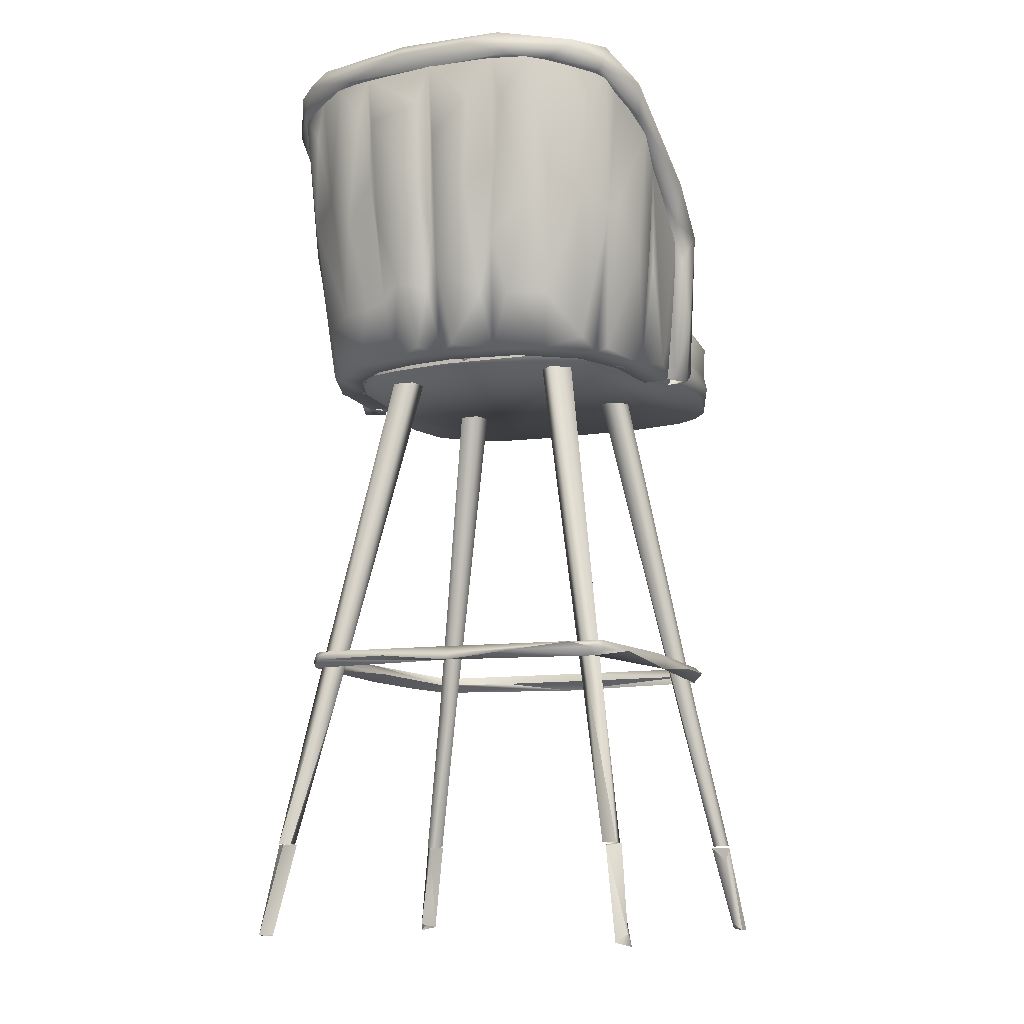
<metadata>
{"format":"obj","ext":"obj","renderer":"f3d","projection":"perspective","resolution":1024,"background":"white","views":[{"elev":-10.4,"azim":-67.2,"up":"+Y"}]}
</metadata>
<code>
g
v 0.025 0.338 0.239
v 0.035 0.355 0.212
v 0.034 0.351 -0.234
v -0.123 0.192 -0.131
v -0.142 0.193 -0.097
v -0.105 0.192 -0.152
v -0.124 0.193 0.134
v -0.143 0.194 0.096
v -0.105 0.194 0.155
v -0.127 0.159 -0.145
v -0.185 -0.416 -0.197
v 0.191 -0.187 0.179
v 0.204 -0.197 0.169
v 0.187 -0.196 0.18
v -0.161 -0.198 0.181
v -0.177 -0.196 0.17
v 0.213 -0.433 0.208
v 0.218 -0.417 0.188
v 0.221 -0.417 0.21
v -0.19 -0.433 -0.213
v -0.192 -0.415 -0.216
v 0.197 -0.196 -0.175
v 0.207 -0.416 -0.207
v 0.218 -0.415 -0.216
v 0.225 -0.415 -0.197
v -0.187 -0.415 0.209
v -0.205 -0.418 0.197
v -0.185 -0.416 0.191
v -0.162 -0.197 -0.191
v 0.188 -0.206 0.177
v -0.079 0.192 -0.171
v -0.077 0.192 0.174
v 0.186 -0.196 -0.193
v 0.195 -0.206 -0.18
v -0.036 0.194 0.189
v -0.072 0.195 0.18
v -0.126 0.195 -0.133
v -0.077 0.194 -0.176
v -0.036 0.193 -0.189
v -0.127 0.157 0.145
v -0.125 0.288 0.147
v -0.094 0.156 0.164
v -0.103 0.248 0.159
v -0.055 0.204 0.175
v 0.036 0.154 0.194
v 0.045 0.222 0.197
v 0.009 0.25 0.182
v 0.027 0.153 0.225
v 0.048 0.166 0.223
v 0.007 0.156 0.216
v 0.005 0.154 0.204
v 0.03 0.226 0.229
v 0.053 0.226 0.219
v 0.011 0.313 0.213
v 0.011 0.305 0.227
v -0.011 0.348 0.227
v 0.036 0.359 0.228
v 0.05 0.316 0.22
v 0.019 0.346 0.196
v -0.032 0.29 0.172
v -0.029 0.39 0.239
v -0.116 0.415 0.177
v -0.13 0.484 0.199
v -0.065 0.393 0.214
v -0.132 0.444 0.222
v -0.143 0.455 0.204
v -0.191 0.478 0.185
v -0.204 0.482 0.199
v -0.152 0.477 0.228
v -0.19 0.512 0.2
v -0.173 0.506 0.183
v -0.133 0.488 0.219
v -0.16 0.459 0.166
v -0.143 0.397 0.154
v -0.09 0.336 0.167
v -0.125 0.259 -0.147
v -0.148 0.157 -0.094
v -0.132 0.341 -0.149
v -0.157 0.45 -0.163
v -0.174 0.507 -0.184
v -0.174 0.434 -0.126
v -0.193 0.51 -0.204
v -0.235 0.525 -0.109
v -0.203 0.48 -0.195
v -0.237 0.52 -0.148
v -0.23 0.506 -0.173
v -0.193 0.478 -0.186
v -0.237 0.493 -0.101
v -0.254 0.494 -0.107
v -0.245 0.495 0.015
v -0.257 0.495 0.099
v -0.268 0.511 -0.036
v -0.23 0.491 0.123
v -0.236 0.49 0.146
v -0.228 0.511 0.173
v -0.203 0.518 0.153
v -0.167 0.413 0.126
v -0.145 0.267 0.11
v -0.152 0.157 0.082
v -0.157 0.157 -0.023
v -0.154 0.218 0.062
v -0.159 0.298 0.042
v -0.157 0.269 -0.035
v -0.173 0.358 -0.015
v -0.145 0.253 -0.109
v -0.162 0.337 -0.082
v -0.187 0.419 0.054
v -0.151 0.339 0.119
v -0.202 0.488 0.105
v -0.228 0.519 0.066
v -0.252 0.525 0.087
v -0.265 0.514 0.05
v -0.255 0.526 -0.033
v -0.206 0.51 -0.13
v -0.195 0.476 -0.112
v -0.146 0.325 -0.122
v -0.19 0.426 -0.054
v -0.226 0.513 -0.035
v 0.215 -0.197 -0.003
v 0.215 -0.197 0.101
v 0.206 -0.186 -0.003
v 0.165 -0.197 0.195
v 0.104 -0.197 0.198
v 0.012 -0.197 0.197
v 0.012 -0.186 0.189
v 0.012 -0.197 0.177
v 0.103 -0.197 0.177
v 0.19 -0.197 0.167
v 0.195 -0.197 -0.003
v -0.13 0.233 -0.136
v -0.094 0.233 -0.174
v -0.04 0.231 -0.193
v -0.128 0.192 -0.139
v -0.077 0.192 -0.181
v -0.125 0.153 -0.129
v -0.035 0.171 -0.194
v -0.105 0.152 -0.152
v -0.079 0.152 -0.172
v -0.032 0.156 -0.187
v -0.032 0.154 -0.186
v -0.145 0.153 -0.091
v -0.149 0.192 -0.099
v -0.155 0.153 0.001
v -0.158 0.192 -0.044
v -0.161 0.193 0.016
v -0.151 0.192 0.094
v -0.131 0.192 0.137
v -0.125 0.154 0.131
v -0.145 0.153 0.093
v -0.13 0.233 0.138
v -0.11 0.233 0.161
v -0.085 0.233 0.181
v -0.04 0.231 0.195
v -0.077 0.192 0.183
v -0.036 0.192 0.194
v -0.033 0.154 0.192
v -0.105 0.153 0.155
v -0.079 0.152 0.175
v 0.015 0.232 -0.194
v 0.069 0.233 -0.21
v 0.043 0.196 -0.196
v 0.023 0.177 -0.2
v -0.033 0.157 -0.187
v -0.006 0.154 -0.191
v 0.039 0.153 -0.194
v 0.064 0.174 -0.212
v 0.073 0.154 -0.207
v 0.071 0.196 -0.208
v 0.128 0.172 -0.214
v 0.146 0.154 -0.205
v 0.167 0.195 -0.201
v 0.196 0.153 -0.192
v 0.215 0.196 -0.18
v 0.257 0.174 -0.131
v 0.242 0.195 -0.141
v 0.255 0.195 -0.084
v 0.261 0.205 -0.012
v 0.236 0.154 -0.159
v 0.256 0.154 -0.111
v 0.262 0.154 -0.052
v 0.268 0.171 -0.013
v 0.262 0.154 0.068
v 0.264 0.173 0.088
v 0.247 0.154 0.144
v 0.224 0.153 0.173
v 0.264 0.191 0.025
v 0.196 0.153 0.194
v 0.129 0.154 0.21
v 0.249 0.193 0.143
v 0.215 0.196 0.182
v 0.15 0.173 0.213
v 0.167 0.195 0.204
v 0.069 0.196 0.21
v 0.073 0.174 0.217
v 0.068 0.154 0.209
v 0.037 0.185 0.206
v 0.044 0.153 0.198
v -0.006 0.154 0.193
v -0.036 0.193 0.19
v -0.035 0.192 0.186
v 0.042 0.194 0.196
v 0.249 0.194 0.125
v 0.189 0.233 0.196
v 0.22 0.234 0.173
v 0.24 0.233 0.144
v 0.252 0.233 0.087
v 0.256 0.233 0.003
v 0.176 0.233 0.203
v 0.097 0.233 0.212
v 0.049 0.233 0.205
v -0.006 0.233 0.197
v -0.191 -0.197 -0.003
v -0.19 -0.197 -0.085
v -0.177 -0.188 -0.003
v -0.181 -0.188 -0.16
v -0.178 -0.197 -0.175
v -0.164 -0.187 -0.186
v -0.066 -0.197 -0.204
v 0.012 -0.186 -0.193
v -0.162 -0.197 -0.175
v -0.17 -0.197 -0.093
v -0.169 -0.197 -0.003
v -0.087 -0.197 -0.183
v 0.012 -0.197 -0.183
v 0.012 -0.197 -0.204
v 0.214 -0.197 -0.123
v 0.196 -0.187 -0.18
v 0.103 -0.197 -0.204
v 0.185 -0.197 -0.178
v 0.194 -0.197 -0.088
v -0.19 -0.197 0.079
v -0.185 -0.19 0.147
v -0.165 -0.188 0.18
v -0.122 -0.197 0.197
v -0.08 -0.197 0.177
v -0.166 -0.197 0.166
v -0.17 -0.206 -0.184
v 0.012 -0.206 -0.199
v -0.17 -0.204 -0.17
v -0.188 -0.205 -0.003
v -0.137 -0.202 -0.2
v 0.228 -0.52 0.223
v 0.243 -0.52 0.224
v 0.241 -0.518 0.208
v 0.226 -0.513 0.213
v -0.203 -0.52 -0.229
v -0.221 -0.518 -0.224
v -0.204 -0.415 -0.204
v -0.21 -0.519 -0.212
v 0.207 -0.208 -0.003
v 0.134 -0.205 -0.199
v 0.012 -0.205 0.195
v -0.172 -0.206 0.173
v 0.098 0.156 -0.114
v 0.175 -0.236 -0.18
v 0.208 -0.415 -0.212
v 0.118 0.155 -0.123
v 0.189 -0.236 -0.186
v 0.224 -0.414 -0.213
v 0.133 0.155 -0.101
v 0.197 -0.236 -0.171
v 0.223 -0.414 -0.197
v 0.119 0.156 -0.086
v 0.186 -0.236 -0.161
v 0.098 0.155 -0.092
v 0.209 -0.415 -0.199
v 0.173 -0.237 -0.167
v 0.099 0.156 0.107
v 0.174 -0.236 0.174
v 0.112 0.155 0.117
v 0.182 -0.236 0.18
v 0.208 -0.414 0.205
v 0.222 -0.414 0.209
v 0.198 -0.236 0.168
v 0.131 0.155 0.104
v 0.125 0.155 0.082
v 0.223 -0.414 0.191
v 0.186 -0.236 0.155
v 0.098 0.155 0.086
v 0.209 -0.415 0.193
v 0.173 -0.237 0.161
v -0.074 0.156 0.108
v -0.151 -0.236 0.174
v -0.184 -0.415 0.206
v -0.094 0.155 0.117
v -0.165 -0.236 0.18
v -0.199 -0.414 0.207
v -0.109 0.155 0.095
v -0.173 -0.236 0.165
v -0.199 -0.414 0.191
v -0.095 0.156 0.08
v -0.162 -0.236 0.155
v -0.074 0.155 0.086
v -0.185 -0.415 0.193
v -0.149 -0.237 0.161
v -0.073 0.156 -0.115
v -0.151 -0.237 -0.181
v -0.184 -0.415 -0.212
v -0.086 0.155 -0.121
v -0.165 -0.236 -0.186
v -0.199 -0.414 -0.213
v -0.105 0.155 -0.115
v -0.173 -0.236 -0.171
v -0.103 0.155 -0.09
v -0.199 -0.414 -0.197
v -0.158 -0.237 -0.16
v -0.08 0.155 -0.087
v -0.185 -0.415 -0.199
v -0.147 -0.236 -0.174
v 0.036 0.357 -0.215
v 0.022 0.33 -0.237
v 0.026 0.353 -0.204
v -0.152 0.194 -0.034
v -0.153 0.194 0.018
v 0.048 0.317 -0.215
v 0.048 0.277 -0.202
v -0.045 0.388 -0.189
v 0.03 0.226 -0.229
v 0.053 0.226 -0.219
v -0.019 0.313 -0.178
v 0.012 0.245 -0.183
v 0.037 0.155 -0.228
v 0.007 0.156 -0.216
v 0.011 0.304 -0.224
v 0.011 0.313 -0.213
v 0.005 0.154 -0.204
v -0.012 0.349 -0.228
v -0.065 0.393 -0.214
v -0.029 0.39 -0.239
v -0.127 0.44 -0.223
v -0.143 0.454 -0.204
v -0.152 0.477 -0.228
v -0.14 0.492 -0.218
v -0.11 0.471 -0.205
v -0.102 0.263 -0.158
v -0.082 0.193 -0.169
v -0.078 0.155 -0.169
v -0.109 0.369 -0.167
v -0.043 0.422 -0.226
v 0.038 0.197 -0.195
v 0.047 0.155 -0.203
v 0.027 0.154 -0.193
v 0.227 -0.517 -0.229
v 0.241 -0.526 -0.236
v 0.244 -0.512 -0.223
v 0.237 -0.521 -0.213
v -0.199 -0.49 0.217
v -0.215 -0.512 0.225
v -0.2 -0.526 0.224
v -0.221 -0.521 0.213
v -0.204 -0.52 0.21
v 0.252 0.233 -0.084
v 0.24 0.233 -0.142
v 0.129 0.233 -0.207
v 0.189 0.233 -0.194
v 0.22 0.233 -0.17
v -0.148 0.233 0.103
v -0.158 0.233 -0.002
v -0.149 0.233 -0.094
v 0.006 0.152 0.176
v 0.012 0.154 0.206
v -0.071 0.154 0.2
v -0.031 0.163 0.213
v 0.017 0.235 0.212
v 0.004 0.327 0.22
v -0.074 0.403 0.218
v -0.066 0.28 0.214
v -0.074 0.152 0.169
v -0.08 0.303 0.215
v -0.111 0.429 0.222
v -0.109 0.277 0.211
v -0.139 0.16 0.18
v -0.147 0.154 0.169
v -0.134 0.152 0.144
v -0.191 0.154 0.121
v -0.173 0.167 0.162
v -0.178 0.152 0.081
v -0.207 0.215 0.13
v -0.228 0.214 0.09
v -0.239 0.281 0.074
v -0.245 0.369 0.079
v -0.237 0.324 0.118
v -0.227 0.353 0.142
v -0.218 0.337 0.146
v -0.251 0.444 0.089
v -0.244 0.493 0.121
v -0.222 0.489 0.156
v -0.251 0.496 0.079
v -0.211 0.447 0.18
v -0.187 0.477 0.199
v -0.165 0.467 0.204
v -0.154 0.332 0.201
v -0.163 0.321 0.192
v -0.205 0.337 0.174
v 0.006 0.152 -0.177
v 0.012 0.154 -0.207
v -0.07 0.153 -0.199
v -0.033 0.16 -0.213
v 0.017 0.241 -0.214
v -0.027 0.274 -0.22
v 0.004 0.326 -0.219
v -0.075 0.403 -0.221
v -0.112 0.43 -0.223
v -0.118 0.308 -0.213
v -0.075 0.154 -0.203
v -0.064 0.263 -0.215
v -0.074 0.152 -0.17
v -0.139 0.16 -0.181
v -0.145 0.153 -0.169
v -0.134 0.152 -0.145
v -0.191 0.155 -0.125
v -0.183 0.205 -0.165
v -0.168 0.152 -0.105
v -0.207 0.215 -0.13
v -0.208 0.154 -0.064
v -0.184 0.152 -0.054
v -0.228 0.214 -0.091
v -0.228 0.221 -0.069
v -0.242 0.236 -0.045
v -0.245 0.311 -0.071
v -0.24 0.227 -0.008
v -0.257 0.353 -0.012
v -0.223 0.162 -0.027
v -0.212 0.153 -0.001
v -0.187 0.153 -0.002
v -0.243 0.289 -0.001
v -0.245 0.256 0.006
v -0.255 0.339 0.046
v -0.258 0.408 0.006
v -0.261 0.449 0.052
v -0.234 0.215 0.058
v -0.224 0.161 0.017
v -0.208 0.154 0.063
v -0.256 0.496 0
v -0.262 0.448 -0.012
v -0.255 0.437 -0.076
v -0.245 0.368 -0.081
v -0.239 0.32 -0.112
v -0.227 0.353 -0.143
v -0.219 0.36 -0.148
v -0.203 0.333 -0.176
v -0.169 0.311 -0.192
v -0.161 0.298 -0.188
v -0.221 0.442 -0.166
v -0.194 0.479 -0.197
v -0.163 0.466 -0.204
v -0.158 0.35 -0.202
v -0.222 0.489 -0.158
v -0.241 0.493 -0.128
v -0.252 0.452 -0.095
v -0.247 0.496 -0.085
v 0.038 0.251 0.174
v 0.15 0.248 0.186
v 0.204 0.252 0.138
v 0.237 0.248 0.024
v -0.087 0.233 0.178
v -0.084 0.251 0.153
v -0.133 0.249 0.089
v -0.129 0.249 -0.099
v -0.072 0.248 -0.164
v 0.072 0.249 -0.181
v -0.025 0.255 -0.129
v 0.209 0.248 -0.156
v -0.003 0.258 -0.063
v -0.107 0.254 -0.019
v -0.025 0.258 0.057
v 0.118 0.258 0.08
v 0.129 0.258 -0.029
v 0.162 0.256 -0.121
g
f 36 32 35
f 32 36 9
f 6 4 37
f 37 38 6
f 31 6 38
f 38 39 31
f 42 40 43
f 46 42 44
f 42 46 45
f 46 44 47
f 45 49 48
f 50 51 48
f 48 52 50
f 52 48 49
f 45 46 49
f 53 49 46
f 51 50 54
f 54 50 55
f 52 55 50
f 52 1 55
f 55 56 54
f 56 55 1
f 1 58 2
f 49 1 52
f 1 49 58
f 58 49 53
f 46 58 53
f 59 2 58
f 46 59 58
f 47 59 46
f 47 60 59
f 61 1 57
f 62 2 59
f 2 62 63
f 2 63 57
f 61 56 1
f 54 56 64
f 56 61 65
f 65 64 56
f 64 65 66
f 66 65 67
f 68 67 65
f 68 65 69
f 70 72 71
f 63 71 72
f 41 43 40
f 75 43 41
f 41 74 75
f 74 62 75
f 74 73 62
f 73 71 63
f 73 63 62
f 70 69 72
f 70 68 69
f 43 44 42
f 60 43 75
f 43 60 47
f 43 47 44
f 59 75 62
f 75 59 60
f 72 57 63
f 57 72 61
f 69 61 72
f 61 69 65
f 79 80 81
f 80 82 83
f 86 85 82
f 82 84 86
f 87 88 84
f 89 84 88
f 88 90 89
f 91 89 90
f 91 90 93
f 91 92 89
f 93 94 91
f 67 94 93
f 94 67 68
f 95 94 68
f 96 70 71
f 71 73 96
f 74 41 97
f 41 40 98
f 99 98 40
f 99 100 101
f 98 99 101
f 102 101 103
f 100 103 101
f 100 77 103
f 103 104 102
f 105 103 77
f 106 104 103
f 98 101 102
f 107 98 102
f 107 102 104
f 98 108 41
f 108 98 107
f 108 97 41
f 97 73 74
f 97 109 73
f 96 73 109
f 109 110 96
f 96 95 70
f 111 96 110
f 70 95 68
f 96 111 95
f 95 91 94
f 91 95 111
f 112 92 91
f 111 112 91
f 92 112 113
f 111 113 112
f 85 89 92
f 86 84 89
f 89 85 86
f 92 113 85
f 83 85 113
f 82 85 83
f 80 83 114
f 81 80 114
f 114 115 81
f 78 79 81
f 81 116 78
f 106 116 81
f 105 76 78
f 78 116 105
f 76 105 10
f 77 10 105
f 103 105 106
f 105 116 106
f 81 117 106
f 117 104 106
f 104 117 107
f 97 108 107
f 107 109 97
f 110 109 107
f 110 107 118
f 117 118 107
f 117 81 115
f 118 117 115
f 118 115 114
f 118 114 83
f 83 110 118
f 110 83 111
f 113 111 83
f 22 34 33
f 119 121 120
f 12 13 120
f 12 120 121
f 122 14 12
f 12 123 122
f 124 123 125
f 12 125 123
f 125 12 126
f 127 126 12
f 12 128 127
f 121 128 12
f 121 129 128
f 130 131 37
f 131 132 38
f 131 38 37
f 39 38 132
f 134 39 136
f 133 134 137
f 137 135 133
f 134 136 138
f 138 137 134
f 139 138 136
f 140 138 139
f 142 135 141
f 135 142 133
f 148 147 146
f 146 149 148
f 145 143 149
f 149 146 145
f 145 144 143
f 144 142 141
f 141 143 144
f 150 7 151
f 152 36 153
f 35 153 36
f 9 151 7
f 151 9 152
f 36 152 9
f 154 156 155
f 147 157 154
f 154 158 156
f 158 154 157
f 147 148 157
f 132 159 161
f 161 39 132
f 162 39 161
f 39 162 136
f 164 163 136
f 163 164 139
f 139 164 140
f 136 162 164
f 165 164 162
f 166 165 162
f 165 166 167
f 166 162 168
f 161 168 162
f 166 169 167
f 167 169 170
f 169 166 168
f 171 169 168
f 172 169 171
f 171 173 172
f 174 173 175
f 175 176 174
f 178 172 173
f 173 174 178
f 169 172 170
f 179 178 174
f 180 179 174
f 174 181 180
f 182 180 181
f 183 182 181
f 182 183 184
f 181 186 183
f 189 184 183
f 184 189 185
f 190 185 189
f 185 190 187
f 191 188 187
f 192 187 190
f 187 192 191
f 194 191 193
f 188 191 194
f 194 195 188
f 194 196 195
f 197 195 196
f 196 198 197
f 198 196 156
f 155 156 196
f 199 196 201
f 193 196 194
f 192 193 191
f 193 201 196
f 189 202 190
f 203 192 190
f 202 205 190
f 204 190 205
f 203 190 204
f 202 206 205
f 206 202 207
f 177 207 202
f 208 192 203
f 208 209 192
f 209 193 192
f 210 193 209
f 211 153 210
f 153 201 210
f 201 153 35
f 35 200 201
f 200 199 201
f 193 210 201
f 215 212 214
f 215 213 212
f 215 216 213
f 217 216 215
f 217 215 214
f 218 29 217
f 218 217 219
f 220 217 214
f 214 221 220
f 221 214 222
f 220 223 217
f 223 224 217
f 219 217 224
f 225 218 219
f 119 226 121
f 227 121 226
f 226 22 227
f 22 33 227
f 227 33 228
f 225 219 228
f 227 228 219
f 229 219 224
f 219 229 227
f 230 227 229
f 230 121 227
f 121 230 129
f 232 212 231
f 212 232 214
f 231 16 232
f 232 16 233
f 234 233 15
f 125 234 124
f 233 234 125
f 235 233 125
f 125 126 235
f 236 214 233
f 236 222 214
f 233 214 232
f 233 235 236
f 237 224 223
f 224 237 238
f 239 223 220
f 239 237 223
f 221 239 220
f 239 221 222
f 222 240 239
f 237 239 240
f 212 213 240
f 240 213 216
f 216 237 240
f 241 237 29
f 29 218 241
f 218 225 241
f 238 241 225
f 241 238 237
f 19 17 242
f 242 245 244
f 242 17 245
f 17 18 245
f 244 245 18
f 243 244 18
f 18 19 243
f 243 19 242
f 21 20 246
f 11 246 20
f 11 249 246
f 249 11 247
f 11 248 247
f 248 21 247
f 247 21 246
f 129 230 250
f 226 119 250
f 22 226 34
f 33 251 228
f 228 251 225
f 238 225 251
f 251 224 238
f 224 251 229
f 34 229 251
f 229 250 230
f 250 229 34
f 226 250 34
f 251 33 34
f 129 250 128
f 30 127 128
f 30 126 127
f 126 30 252
f 30 128 250
f 250 120 30
f 250 119 120
f 120 13 30
f 14 122 30
f 252 123 124
f 122 252 30
f 252 122 123
f 235 126 236
f 126 253 236
f 253 126 252
f 253 222 236
f 222 253 240
f 212 240 231
f 240 253 231
f 16 231 253
f 15 253 234
f 234 252 124
f 234 253 252
f 254 257 255
f 258 255 257
f 255 258 256
f 259 256 258
f 257 260 258
f 261 258 260
f 258 261 259
f 262 259 261
f 260 263 261
f 264 261 263
f 261 264 262
f 263 265 264
f 266 262 264
f 267 264 265
f 264 267 266
f 265 254 267
f 255 267 254
f 256 266 267
f 267 255 256
f 268 269 270
f 271 270 269
f 269 272 271
f 273 271 272
f 274 270 271
f 271 273 274
f 270 274 275
f 275 274 276
f 277 274 273
f 278 276 274
f 274 277 278
f 276 278 279
f 280 278 277
f 281 279 278
f 278 280 281
f 279 281 268
f 269 268 281
f 272 281 280
f 281 272 269
f 282 285 283
f 286 283 285
f 283 286 284
f 287 284 286
f 285 288 286
f 289 286 288
f 286 289 287
f 290 287 289
f 288 291 289
f 292 289 291
f 289 292 290
f 291 293 292
f 294 290 292
f 295 292 293
f 292 295 294
f 293 282 295
f 283 295 282
f 284 294 295
f 295 283 284
f 296 297 299
f 300 299 297
f 297 298 300
f 301 300 298
f 299 300 302
f 303 302 300
f 300 301 303
f 302 303 304
f 305 303 301
f 306 304 303
f 303 305 306
f 304 306 307
f 308 306 305
f 309 307 306
f 307 309 296
f 306 308 309
f 298 309 308
f 309 298 297
f 297 296 309
f 4 6 133
f 133 142 4
f 5 4 142
f 6 31 133
f 142 313 5
f 8 147 7
f 7 147 9
f 8 146 147
f 146 8 145
f 314 145 8
f 314 144 145
f 314 313 144
f 313 142 144
f 134 133 31
f 31 39 134
f 2 57 1
f 233 16 15
f 315 3 310
f 316 315 310
f 316 310 312
f 311 3 318
f 3 315 319
f 316 319 315
f 316 312 320
f 316 320 321
f 322 3 319
f 3 322 318
f 318 323 311
f 324 311 323
f 325 324 323
f 326 325 323
f 327 311 324
f 324 325 327
f 325 328 327
f 329 311 327
f 327 330 329
f 328 331 327
f 330 327 331
f 84 330 331
f 331 87 84
f 84 332 330
f 84 82 332
f 332 82 333
f 82 80 333
f 78 76 335
f 76 10 335
f 337 336 10
f 336 335 10
f 335 338 78
f 338 79 78
f 338 80 79
f 334 333 80
f 329 330 332
f 332 333 329
f 339 329 333
f 333 334 339
f 3 311 329
f 3 329 339
f 310 3 339
f 310 339 334
f 312 310 334
f 334 317 312
f 317 334 80
f 317 80 338
f 317 338 320
f 320 338 335
f 335 321 320
f 320 312 317
f 335 336 321
f 316 321 340
f 341 316 340
f 340 321 336
f 340 336 337
f 337 342 340
f 342 341 340
f 342 322 341
f 342 323 322
f 323 342 326
f 322 323 318
f 341 322 319
f 319 316 341
f 155 199 154
f 199 200 154
f 32 154 200
f 154 32 9
f 9 147 154
f 29 237 216
f 14 13 12
f 216 217 29
f 30 13 14
f 16 253 15
f 24 343 23
f 344 343 345
f 345 346 344
f 345 343 24
f 25 345 24
f 25 346 345
f 346 25 23
f 343 346 23
f 26 348 347
f 349 347 348
f 349 348 350
f 351 347 349
f 347 351 26
f 351 28 26
f 28 351 350
f 28 350 27
f 348 27 350
f 26 27 348
f 177 352 207
f 352 177 176
f 176 353 352
f 176 175 353
f 177 202 176
f 176 202 189
f 186 176 189
f 189 183 186
f 176 186 181
f 181 174 176
f 159 160 161
f 168 161 160
f 160 171 168
f 354 171 160
f 175 173 353
f 356 353 173
f 355 356 173
f 355 173 171
f 354 355 171
f 7 150 8
f 357 8 150
f 359 130 5
f 37 5 130
f 5 313 359
f 4 5 37
f 8 357 314
f 358 314 357
f 314 358 313
f 358 359 313
f 361 362 360
f 361 363 362
f 361 364 363
f 365 363 364
f 366 363 365
f 367 363 366
f 368 360 362
f 362 363 367
f 367 366 362
f 369 366 370
f 371 369 370
f 366 369 362
f 369 371 362
f 372 362 371
f 362 373 368
f 374 368 373
f 373 362 372
f 375 373 376
f 377 374 373
f 373 375 377
f 378 379 375
f 379 378 382
f 383 382 378
f 378 384 383
f 382 380 379
f 385 380 382
f 382 383 386
f 386 385 382
f 385 381 380
f 387 383 384
f 387 386 383
f 385 386 388
f 390 387 389
f 392 370 391
f 392 371 370
f 393 392 391
f 392 393 372
f 373 372 393
f 372 371 392
f 375 376 378
f 394 384 378
f 384 394 387
f 389 387 394
f 391 390 393
f 394 393 390
f 390 389 394
f 393 394 376
f 393 376 373
f 394 378 376
f 170 179 167
f 172 179 170
f 165 167 179
f 164 165 138
f 135 138 165
f 137 138 135
f 141 135 143
f 149 143 148
f 148 143 135
f 135 179 148
f 135 165 179
f 158 157 148
f 198 158 148
f 148 197 198
f 188 195 197
f 197 148 188
f 187 188 148
f 184 185 187
f 148 184 187
f 182 184 148
f 148 179 182
f 182 179 180
f 179 172 178
f 396 395 397
f 396 397 398
f 396 398 399
f 400 399 398
f 400 401 399
f 400 402 401
f 402 405 403
f 403 405 404
f 406 402 400
f 397 402 406
f 402 397 405
f 400 398 406
f 397 406 398
f 407 397 395
f 397 407 405
f 408 404 405
f 405 407 409
f 410 409 407
f 409 408 405
f 411 412 409
f 413 409 410
f 409 413 411
f 411 413 415
f 416 415 413
f 415 417 411
f 418 415 419
f 419 420 418
f 421 422 419
f 419 423 421
f 423 419 415
f 424 423 415
f 415 416 424
f 425 424 416
f 424 421 423
f 421 424 426
f 422 421 426
f 426 424 427
f 427 429 426
f 429 427 428
f 428 381 430
f 431 381 428
f 428 427 431
f 432 431 427
f 432 427 424
f 432 433 431
f 380 431 433
f 431 380 381
f 433 379 380
f 430 429 428
f 429 430 434
f 429 434 426
f 388 434 430
f 388 430 381
f 381 385 388
f 433 375 379
f 375 433 377
f 425 377 433
f 424 425 433
f 433 432 424
f 422 420 419
f 436 420 422
f 437 420 436
f 418 420 437
f 415 418 417
f 418 437 417
f 438 417 437
f 414 411 417
f 417 438 414
f 439 414 438
f 414 439 440
f 412 411 414
f 441 412 414
f 441 414 440
f 442 409 412
f 409 442 443
f 409 443 408
f 412 441 442
f 441 440 444
f 441 444 445
f 441 445 442
f 446 442 445
f 446 443 442
f 443 446 447
f 447 408 443
f 404 408 447
f 403 404 447
f 403 447 446
f 444 448 445
f 440 448 444
f 449 450 451
f 435 434 451
f 451 436 435
f 426 434 435
f 435 422 426
f 422 435 436
f 451 437 436
f 437 451 450
f 449 438 450
f 448 439 449
f 439 448 440
f 438 449 439
f 438 437 450
f 452 210 209
f 208 453 209
f 205 454 204
f 207 455 206
f 206 455 205
f 207 352 455
f 454 205 455
f 453 208 204
f 204 454 453
f 452 209 453
f 210 452 211
f 152 457 456
f 457 152 211
f 456 457 151
f 151 457 357
f 458 357 457
f 357 458 358
f 359 358 459
f 159 131 460
f 131 130 460
f 459 460 130
f 130 359 459
f 159 460 461
f 160 159 461
f 356 355 463
f 463 353 356
f 463 455 352
f 352 353 463
f 355 354 463
f 461 463 354
f 160 461 354
f 461 460 462
f 459 462 460
f 465 464 462
f 465 462 459
f 459 458 465
f 459 358 458
f 465 458 457
f 465 457 466
f 464 465 466
f 457 211 452
f 452 466 457
f 466 452 467
f 454 467 452
f 455 467 454
f 453 454 452
f 467 455 468
f 469 468 455
f 455 463 469
f 469 463 461
f 469 461 462
f 469 462 468
f 464 468 462
f 468 466 467
f 468 464 466

</code>
